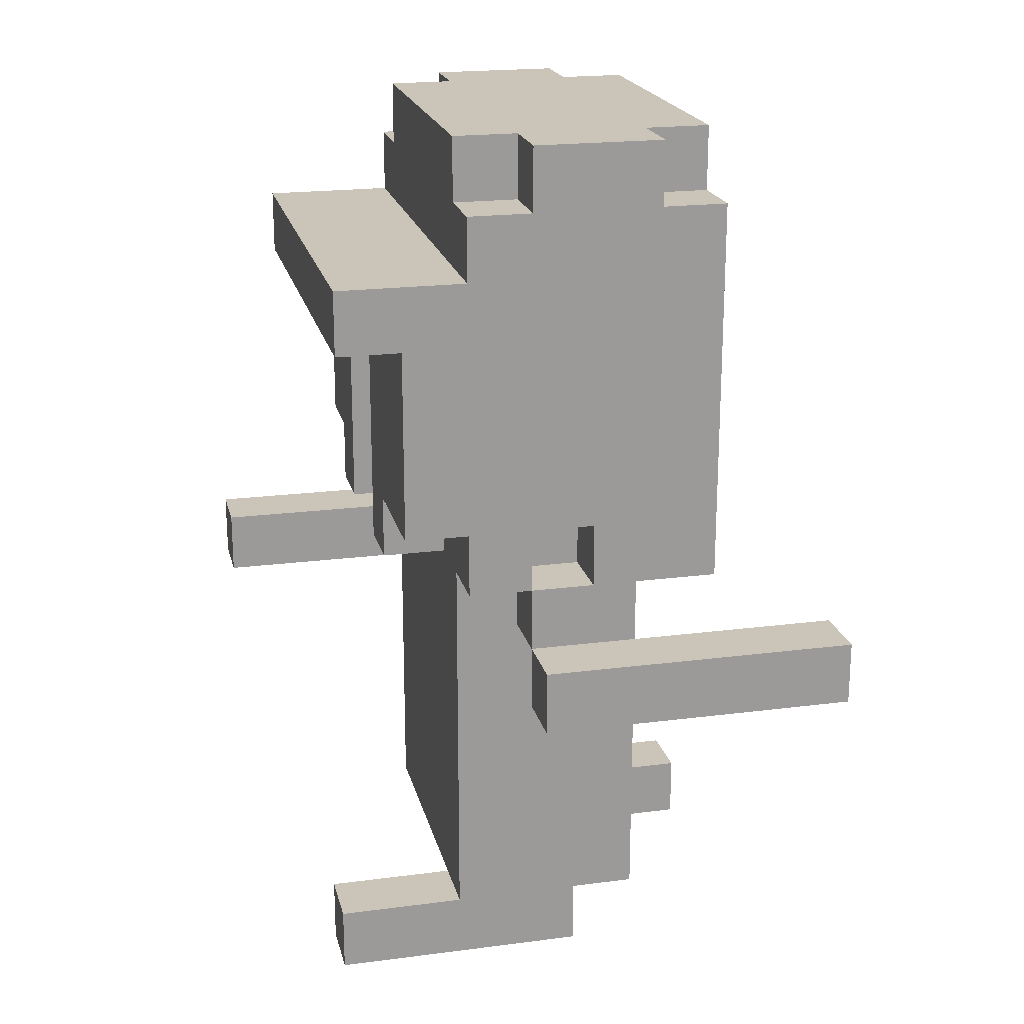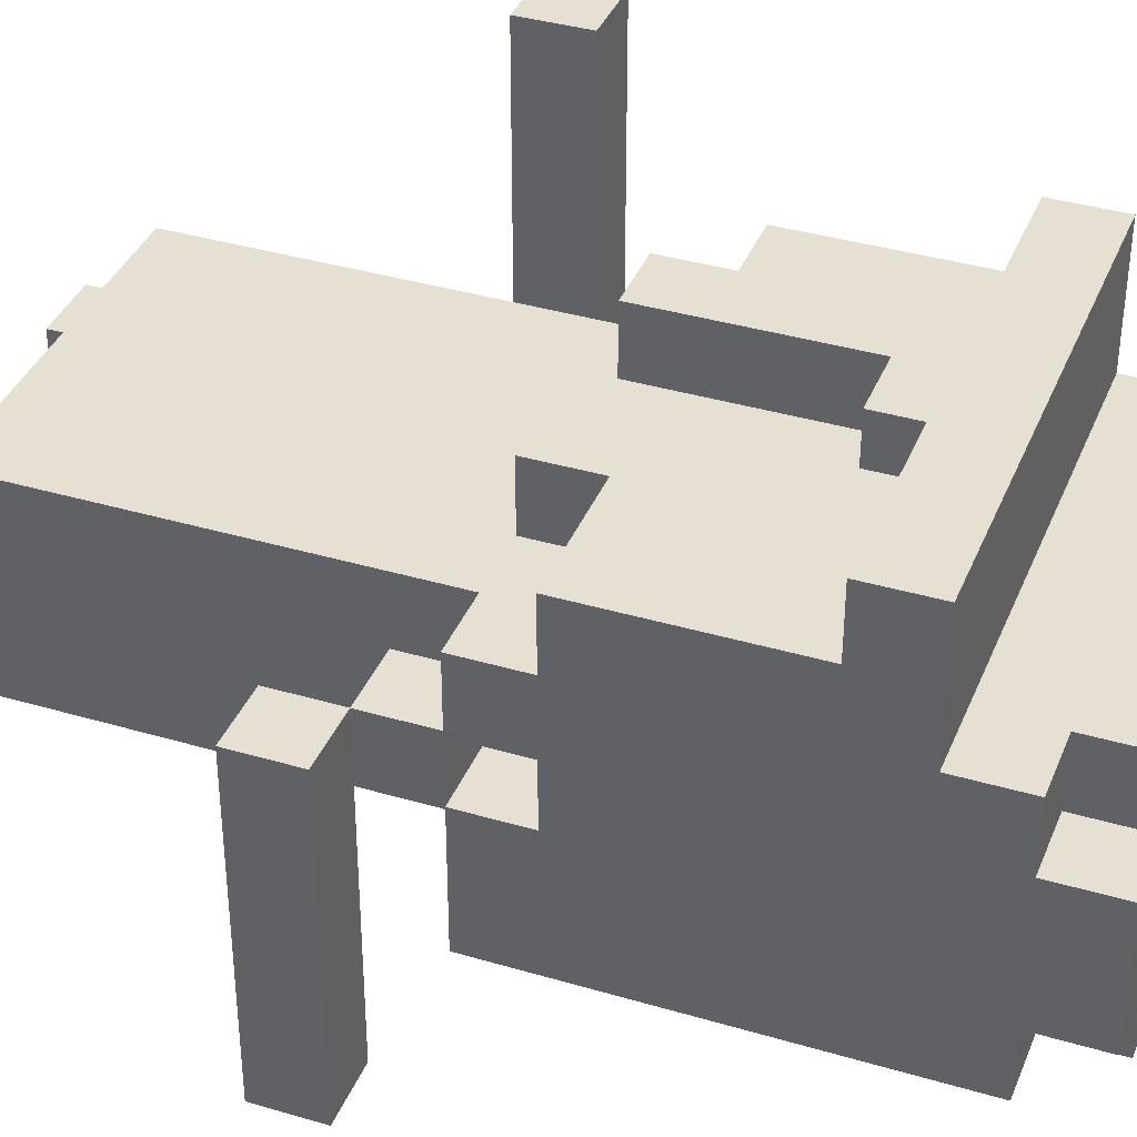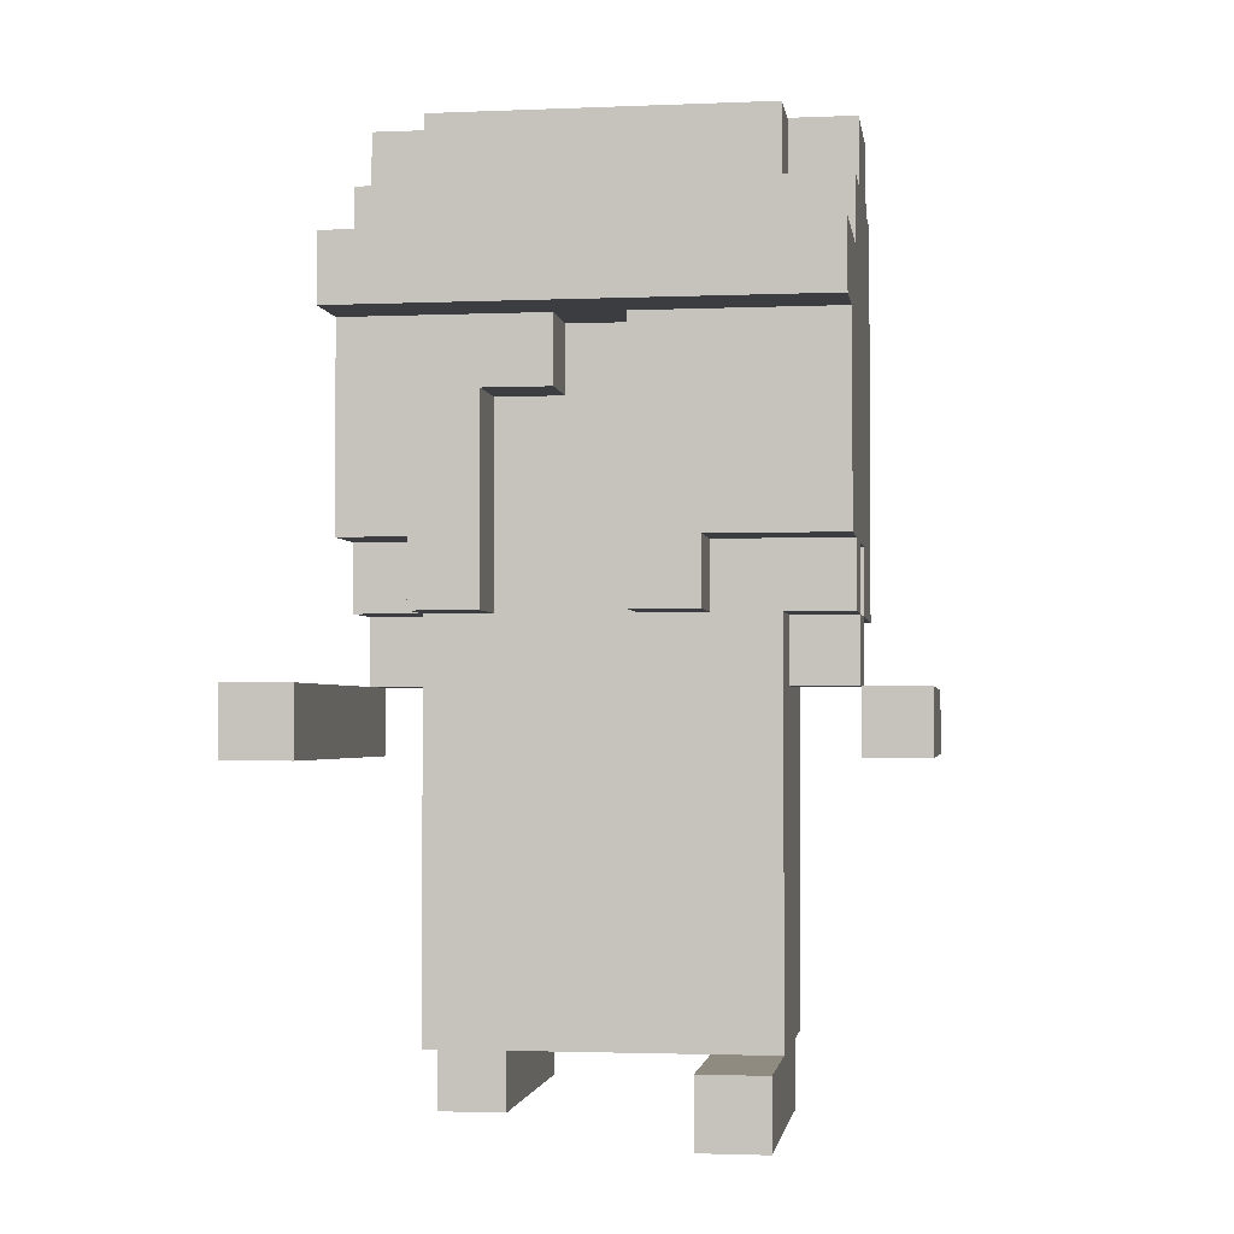
<metadata>
{"format":"obj","ext":"obj","renderer":"f3d","projection":"perspective","resolution":1024,"background":"white","views":[{"elev":20.5,"azim":76.8,"up":"+Y"},{"elev":37.6,"azim":110.7,"up":"+Z"},{"elev":-2.4,"azim":8.3,"up":"+Y"}]}
</metadata>
<code>
o
v -0.4 0.7 0.5
v -0.4 0.7 0
v -0.4 0.8 0.5
v -0.4 0.8 0
v -0.3 0.8 0.1
v -0.3 0.8 0
v -0.3 0.9 0.2
v -0.3 0.9 0.1
v -0.3 0.9 0
v -0.3 0.9 -0.1
v -0.3 0.9 -0.2
v -0.3 1 0.3
v -0.3 1 0.2
v -0.3 1 0.1
v -0.3 1 -0.1
v -0.3 1.3 0.4
v -0.3 1.3 0.3
v -0.3 1.3 -0.2
v -0.3 1.4 0.4
v -0.3 1.4 0.2
v -0.3 1.5 0.2
v -0.3 1.5 0.1
v -0.3 1.5 -0.1
v -0.3 1.5 -0.2
v -0.3 1.6 0.1
v -0.3 1.6 -0.1
v -0.2 0.2 0.1
v -0.2 0.2 -0.1
v -0.2 0.2 -0.3
v -0.2 0.3 0.2
v -0.2 0.3 0.1
v -0.2 0.3 -0.1
v -0.2 0.3 -0.3
v -0.2 0.4 0.2
v -0.2 0.4 -0.1
v -0.2 0.8 0.1
v -0.2 0.8 0
v -0.2 0.8 -0.1
v -0.2 0.8 -0.2
v -0.2 0.9 0.3
v -0.2 0.9 0.2
v -0.2 0.9 0.1
v -0.2 0.9 0
v -0.2 0.9 -0.1
v -0.2 0.9 -0.2
v -0.2 1 0.3
v -0.2 1 0.2
v -0.2 1 0.1
v -0.2 1 -0.1
v -0.2 1.5 0.2
v -0.2 1.5 0.1
v -0.2 1.5 -0.1
v -0.2 1.5 -0.2
v -0.2 1.6 0.2
v -0.2 1.6 0.1
v -0.2 1.6 -0.1
v -0.2 1.6 -0.2
v 0 0.8 -0.1
v 0 0.8 -0.2
v 0 1 -0.1
v 0 1 -0.2
v 0.1 0.9 0.3
v 0.1 0.9 0.2
v 0.1 1.3 0.3
v 0.1 1.3 0.2
v 0.2 0.2 0.4
v 0.2 0.2 0.2
v 0.2 0.2 0
v 0.2 0.3 0.4
v 0.2 0.3 0.2
v 0.2 0.3 0
v 0.3 0.9 -0.1
v 0.3 0.9 -0.2
v 0.3 1 -0.1
v 0.3 1 -0.2
v 0.4 0.7 0.1
v 0.4 0.7 -0.4
v 0.4 0.8 0.1
v 0.4 0.8 0
v 0.4 0.8 -0.4
v -0.3 0.7 0.5
v -0.3 0.7 0
v -0.3 0.8 0.5
v -0.3 0.8 0.1
v -0.3 0.8 0
v -0.1 0.2 0.1
v -0.1 0.2 -0.1
v -0.1 0.2 -0.3
v -0.1 0.3 0.1
v -0.1 0.3 -0.1
v -0.1 0.3 -0.3
v -0.1 0.8 -0.1
v -0.1 0.8 -0.2
v -0.1 0.9 0.3
v -0.1 0.9 0.2
v -0.1 1 -0.1
v -0.1 1 -0.2
v -0.1 1.2 0.3
v -0.1 1.2 0.2
v 0 1.2 0.3
v 0 1.2 0.2
v 0 1.3 0.3
v 0 1.3 0.2
v 0.1 0.8 -0.1
v 0.1 0.8 -0.2
v 0.1 0.9 -0.1
v 0.1 0.9 -0.2
v 0.2 0.9 0.3
v 0.2 0.9 0.2
v 0.2 0.9 -0.1
v 0.2 0.9 -0.2
v 0.2 1 0.3
v 0.2 1 0.2
v 0.2 1 -0.1
v 0.2 1 -0.2
v 0.3 0.2 0.4
v 0.3 0.2 0.2
v 0.3 0.2 0
v 0.3 0.3 0.4
v 0.3 0.3 0.2
v 0.3 0.3 0
v 0.3 0.3 -0.1
v 0.3 0.4 0.2
v 0.3 0.4 -0.1
v 0.3 0.8 0.1
v 0.3 0.8 0
v 0.3 0.9 0.2
v 0.3 0.9 0.1
v 0.3 0.9 0
v 0.3 0.9 -0.1
v 0.3 1 0.1
v 0.3 1 0
v 0.3 1.5 0.2
v 0.3 1.5 0.1
v 0.3 1.5 -0.1
v 0.3 1.5 -0.2
v 0.3 1.6 0.2
v 0.3 1.6 0.1
v 0.3 1.6 -0.1
v 0.3 1.6 -0.2
v 0.4 0.8 0.1
v 0.4 0.8 0
v 0.4 0.9 0.2
v 0.4 0.9 0.1
v 0.4 0.9 0
v 0.4 0.9 -0.2
v 0.4 1 0.3
v 0.4 1 0.2
v 0.4 1 0.1
v 0.4 1 0
v 0.4 1.3 0.4
v 0.4 1.3 0.3
v 0.4 1.3 -0.2
v 0.4 1.4 0.4
v 0.4 1.4 0.2
v 0.4 1.5 0.2
v 0.4 1.5 0.1
v 0.4 1.5 -0.1
v 0.4 1.5 -0.2
v 0.4 1.6 0.1
v 0.4 1.6 -0.1
v 0.5 0.7 0.1
v 0.5 0.7 -0.4
v 0.5 0.8 0.1
v 0.5 0.8 -0.4
v -0.4 0.7 0.5
v -0.4 0.8 0.5
v -0.3 0.7 0.5
v -0.3 0.8 0.5
v -0.3 1.3 0.4
v -0.3 1.4 0.4
v 0.2 0.2 0.4
v 0.2 0.3 0.4
v 0.3 0.2 0.4
v 0.3 0.3 0.4
v 0.4 1.3 0.4
v 0.4 1.4 0.4
v -0.3 1 0.3
v -0.3 1.3 0.3
v -0.2 0.9 0.3
v -0.2 1 0.3
v -0.1 0.9 0.3
v -0.1 1.2 0.3
v 0 1.2 0.3
v 0 1.3 0.3
v 0.1 0.9 0.3
v 0.1 1.3 0.3
v 0.2 0.9 0.3
v 0.2 1 0.3
v 0.4 1 0.3
v 0.4 1.3 0.3
v -0.3 0.9 0.2
v -0.3 1 0.2
v -0.3 1.4 0.2
v -0.3 1.5 0.2
v -0.2 0.3 0.2
v -0.2 0.4 0.2
v -0.2 0.9 0.2
v -0.2 1 0.2
v -0.2 1.5 0.2
v -0.2 1.6 0.2
v -0.1 0.8 0.2
v -0.1 0.9 0.2
v -0.1 1.2 0.2
v 0 0.7 0.2
v 0 0.8 0.2
v 0 1.2 0.2
v 0 1.3 0.2
v 0.1 0.7 0.2
v 0.1 0.8 0.2
v 0.1 0.9 0.2
v 0.1 1.3 0.2
v 0.2 0.3 0.2
v 0.2 0.8 0.2
v 0.2 0.9 0.2
v 0.2 1 0.2
v 0.3 0.3 0.2
v 0.3 0.4 0.2
v 0.3 0.9 0.2
v 0.3 1 0.2
v 0.3 1.5 0.2
v 0.3 1.6 0.2
v 0.4 0.9 0.2
v 0.4 1 0.2
v 0.4 1.4 0.2
v 0.4 1.5 0.2
v -0.3 0.8 0.1
v -0.3 0.9 0.1
v -0.3 1.5 0.1
v -0.3 1.6 0.1
v -0.2 0.2 0.1
v -0.2 0.3 0.1
v -0.2 0.8 0.1
v -0.2 0.9 0.1
v -0.2 1.5 0.1
v -0.2 1.6 0.1
v -0.1 0.2 0.1
v -0.1 0.3 0.1
v 0.3 0.8 0.1
v 0.3 0.9 0.1
v 0.3 1.5 0.1
v 0.3 1.6 0.1
v 0.4 0.7 0.1
v 0.4 0.8 0.1
v 0.4 0.9 0.1
v 0.4 1.5 0.1
v 0.4 1.6 0.1
v 0.5 0.7 0.1
v 0.5 0.8 0.1
v 0.3 0.9 0
v 0.3 1 0
v 0.4 0.9 0
v 0.4 1 0
v -0.3 0.9 -0.1
v -0.3 1 -0.1
v -0.2 0.9 -0.1
v -0.2 1 -0.1
v -0.3 0.9 0.1
v -0.3 1 0.1
v -0.2 0.9 0.1
v -0.2 1 0.1
v 0.3 0.9 0.1
v 0.3 1 0.1
v 0.4 0.9 0.1
v 0.4 1 0.1
v -0.4 0.7 0
v -0.4 0.8 0
v -0.3 0.7 0
v -0.3 0.8 0
v -0.3 0.9 0
v -0.2 0.8 0
v -0.2 0.9 0
v 0.2 0.2 0
v 0.2 0.3 0
v 0.3 0.2 0
v 0.3 0.3 0
v 0.3 0.8 0
v 0.3 0.9 0
v 0.4 0.8 0
v 0.4 0.9 0
v -0.3 1.5 -0.1
v -0.3 1.6 -0.1
v -0.2 0.3 -0.1
v -0.2 0.4 -0.1
v -0.2 0.8 -0.1
v -0.2 1.5 -0.1
v -0.2 1.6 -0.1
v -0.1 0.3 -0.1
v -0.1 0.8 -0.1
v -0.1 1 -0.1
v 0 0.8 -0.1
v 0 1 -0.1
v 0.1 0.8 -0.1
v 0.1 0.9 -0.1
v 0.2 0.8 -0.1
v 0.2 0.9 -0.1
v 0.2 1 -0.1
v 0.3 0.3 -0.1
v 0.3 0.4 -0.1
v 0.3 0.9 -0.1
v 0.3 1 -0.1
v 0.3 1.5 -0.1
v 0.3 1.6 -0.1
v 0.4 1.5 -0.1
v 0.4 1.6 -0.1
v -0.3 0.9 -0.2
v -0.3 1.3 -0.2
v -0.3 1.5 -0.2
v -0.2 0.8 -0.2
v -0.2 0.9 -0.2
v -0.2 1.5 -0.2
v -0.2 1.6 -0.2
v -0.1 0.8 -0.2
v -0.1 1 -0.2
v 0 0.8 -0.2
v 0 1 -0.2
v 0.1 0.8 -0.2
v 0.1 0.9 -0.2
v 0.2 0.9 -0.2
v 0.2 1 -0.2
v 0.3 0.9 -0.2
v 0.3 1 -0.2
v 0.3 1.5 -0.2
v 0.3 1.6 -0.2
v 0.4 0.9 -0.2
v 0.4 1.3 -0.2
v 0.4 1.5 -0.2
v -0.2 0.2 -0.3
v -0.2 0.3 -0.3
v -0.1 0.2 -0.3
v -0.1 0.3 -0.3
v 0.4 0.7 -0.4
v 0.4 0.8 -0.4
v 0.5 0.7 -0.4
v 0.5 0.8 -0.4
v 0.2 0.2 0.4
v 0.3 0.2 0.4
v 0.2 0.2 0.2
v 0.3 0.2 0.2
v -0.2 0.2 0.1
v -0.1 0.2 0.1
v 0.2 0.2 0
v 0.3 0.2 0
v -0.2 0.2 -0.1
v -0.1 0.2 -0.1
v -0.2 0.2 -0.3
v -0.1 0.2 -0.3
v -0.2 0.3 0.2
v 0.2 0.3 0.2
v -0.2 0.3 0.1
v -0.1 0.3 0.1
v 0.2 0.3 0
v 0.3 0.3 0
v -0.1 0.3 -0.1
v 0.3 0.3 -0.1
v -0.4 0.7 0.5
v -0.3 0.7 0.5
v 0.4 0.7 0.1
v 0.5 0.7 0.1
v -0.4 0.7 0
v -0.3 0.7 0
v 0.4 0.7 -0.4
v 0.5 0.7 -0.4
v -0.3 0.8 0.1
v -0.2 0.8 0.1
v 0.3 0.8 0.1
v 0.4 0.8 0.1
v -0.3 0.8 0
v -0.2 0.8 0
v 0.3 0.8 0
v 0.4 0.8 0
v -0.2 0.8 -0.1
v -0.1 0.8 -0.1
v 0 0.8 -0.1
v 0.1 0.8 -0.1
v -0.2 0.8 -0.2
v -0.1 0.8 -0.2
v 0 0.8 -0.2
v 0.1 0.8 -0.2
v -0.2 0.9 0.3
v -0.1 0.9 0.3
v 0.1 0.9 0.3
v 0.2 0.9 0.3
v -0.3 0.9 0.2
v -0.2 0.9 0.2
v -0.1 0.9 0.2
v 0.1 0.9 0.2
v 0.2 0.9 0.2
v 0.3 0.9 0.2
v 0.4 0.9 0.2
v -0.3 0.9 0.1
v -0.2 0.9 0.1
v 0.3 0.9 0.1
v 0.4 0.9 0.1
v 0.3 0.9 0
v 0.4 0.9 0
v -0.3 0.9 -0.1
v -0.2 0.9 -0.1
v 0.1 0.9 -0.1
v 0.2 0.9 -0.1
v 0.3 0.9 -0.1
v -0.3 0.9 -0.2
v -0.2 0.9 -0.2
v 0.1 0.9 -0.2
v 0.2 0.9 -0.2
v 0.3 0.9 -0.2
v 0.4 0.9 -0.2
v -0.3 1 0.3
v -0.2 1 0.3
v 0.2 1 0.3
v 0.4 1 0.3
v -0.3 1 0.2
v -0.2 1 0.2
v 0.2 1 0.2
v 0.3 1 0.2
v 0.4 1 0.2
v -0.3 1 0.1
v -0.2 1 0.1
v 0.3 1 0.1
v 0.4 1 0.1
v 0.3 1 0
v 0.4 1 0
v -0.3 1 -0.1
v -0.2 1 -0.1
v -0.1 1 -0.1
v 0 1 -0.1
v 0.2 1 -0.1
v 0.3 1 -0.1
v -0.1 1 -0.2
v 0 1 -0.2
v 0.2 1 -0.2
v 0.3 1 -0.2
v -0.1 1.2 0.3
v 0 1.2 0.3
v -0.1 1.2 0.2
v 0 1.2 0.2
v -0.3 1.3 0.4
v 0.4 1.3 0.4
v -0.3 1.3 0.3
v 0 1.3 0.3
v 0.1 1.3 0.3
v 0.4 1.3 0.3
v 0 1.3 0.2
v 0.1 1.3 0.2
v 0.2 0.3 0.4
v 0.3 0.3 0.4
v 0.2 0.3 0.2
v 0.3 0.3 0.2
v -0.2 0.3 -0.1
v -0.1 0.3 -0.1
v -0.2 0.3 -0.3
v -0.1 0.3 -0.3
v -0.4 0.8 0.5
v -0.3 0.8 0.5
v -0.3 0.8 0.1
v 0.4 0.8 0.1
v 0.5 0.8 0.1
v -0.4 0.8 0
v -0.3 0.8 0
v 0.4 0.8 0
v 0.4 0.8 -0.4
v 0.5 0.8 -0.4
v -0.3 0.9 0.1
v -0.2 0.9 0.1
v 0.3 0.9 0.1
v 0.4 0.9 0.1
v -0.3 0.9 0
v -0.2 0.9 0
v 0.3 0.9 0
v 0.4 0.9 0
v -0.3 1.4 0.4
v 0.4 1.4 0.4
v -0.3 1.4 0.2
v 0.4 1.4 0.2
v -0.3 1.5 0.2
v -0.2 1.5 0.2
v 0.3 1.5 0.2
v 0.4 1.5 0.2
v -0.3 1.5 0.1
v -0.2 1.5 0.1
v 0.3 1.5 0.1
v 0.4 1.5 0.1
v -0.3 1.5 -0.1
v -0.2 1.5 -0.1
v 0.3 1.5 -0.1
v 0.4 1.5 -0.1
v -0.3 1.5 -0.2
v -0.2 1.5 -0.2
v 0.3 1.5 -0.2
v 0.4 1.5 -0.2
v -0.2 1.6 0.2
v 0.3 1.6 0.2
v -0.3 1.6 0.1
v -0.2 1.6 0.1
v 0.3 1.6 0.1
v 0.4 1.6 0.1
v -0.3 1.6 -0.1
v -0.2 1.6 -0.1
v 0.3 1.6 -0.1
v 0.4 1.6 -0.1
v -0.2 1.6 -0.2
v 0.3 1.6 -0.2
f 3 2 1
f 4 2 3
f 8 6 5
f 9 6 8
f 13 8 7
f 14 8 13
f 15 11 10
f 17 14 13
f 17 15 14
f 17 13 12
f 18 11 15
f 18 15 17
f 19 17 16
f 19 18 17
f 20 18 19
f 21 18 20
f 22 18 21
f 23 18 22
f 24 18 23
f 25 23 22
f 26 23 25
f 31 28 27
f 32 29 28
f 32 28 31
f 33 29 32
f 34 31 30
f 34 32 31
f 35 32 34
f 36 35 34
f 37 35 36
f 38 35 37
f 41 36 34
f 42 36 41
f 43 38 37
f 44 39 38
f 44 38 43
f 45 39 44
f 46 41 40
f 47 41 46
f 48 43 42
f 48 44 43
f 49 44 48
f 54 51 50
f 55 51 54
f 56 53 52
f 57 53 56
f 60 59 58
f 61 59 60
f 64 63 62
f 65 63 64
f 69 67 66
f 70 68 67
f 70 67 69
f 71 68 70
f 74 73 72
f 75 73 74
f 78 77 76
f 79 77 78
f 80 77 79
f 81 82 83
f 83 82 84
f 84 82 85
f 86 87 89
f 87 88 90
f 89 87 90
f 90 88 91
f 92 93 96
f 96 93 97
f 94 95 98
f 98 95 99
f 100 101 102
f 102 101 103
f 104 105 106
f 106 105 107
f 108 109 112
f 112 109 113
f 110 111 114
f 114 111 115
f 116 117 119
f 117 118 120
f 119 117 120
f 120 118 121
f 121 122 123
f 120 121 123
f 123 122 124
f 123 124 125
f 125 124 126
f 123 125 127
f 127 125 128
f 126 124 129
f 129 124 130
f 128 129 131
f 131 129 132
f 133 134 137
f 137 134 138
f 135 136 139
f 139 136 140
f 141 142 144
f 144 142 145
f 143 144 148
f 148 144 149
f 145 146 150
f 148 149 152
f 149 150 152
f 147 148 152
f 150 146 153
f 152 150 153
f 151 152 154
f 152 153 154
f 154 153 155
f 155 153 156
f 156 153 157
f 157 153 158
f 158 153 159
f 157 158 160
f 160 158 161
f 162 163 164
f 164 163 165
f 168 167 166
f 169 167 168
f 174 173 172
f 175 173 174
f 176 171 170
f 177 171 176
f 181 179 178
f 182 181 180
f 183 179 181
f 183 181 182
f 184 179 183
f 185 179 184
f 188 187 186
f 189 187 188
f 190 187 189
f 191 187 190
f 198 193 192
f 199 193 198
f 200 195 194
f 202 198 197
f 203 198 202
f 205 202 197
f 206 204 203
f 206 202 205
f 206 203 202
f 207 204 206
f 209 205 197
f 209 208 207
f 209 207 206
f 209 206 205
f 210 208 209
f 211 208 210
f 212 208 211
f 213 197 196
f 214 210 209
f 214 211 210
f 215 211 214
f 217 197 213
f 218 209 197
f 218 197 217
f 218 214 209
f 218 215 214
f 219 216 215
f 219 215 218
f 220 216 219
f 221 201 200
f 221 200 194
f 222 201 221
f 223 220 219
f 224 220 223
f 225 221 194
f 226 221 225
f 233 228 227
f 234 228 233
f 235 230 229
f 236 230 235
f 237 232 231
f 238 232 237
f 244 240 239
f 245 240 244
f 246 242 241
f 247 242 246
f 248 244 243
f 249 244 248
f 252 251 250
f 253 251 252
f 256 255 254
f 257 255 256
f 258 259 260
f 260 259 261
f 262 263 264
f 264 263 265
f 266 267 268
f 268 267 269
f 269 270 271
f 271 270 272
f 273 274 275
f 275 274 276
f 277 278 279
f 279 278 280
f 281 282 286
f 286 282 287
f 283 284 288
f 284 285 289
f 284 289 291
f 289 290 291
f 291 290 292
f 284 291 293
f 284 293 295
f 293 294 295
f 295 294 296
f 288 284 298
f 284 295 299
f 298 284 299
f 295 296 299
f 296 297 300
f 299 296 300
f 300 297 301
f 302 303 304
f 304 303 305
f 306 307 310
f 307 308 311
f 309 310 313
f 310 307 314
f 313 310 314
f 314 307 316
f 315 316 317
f 317 316 318
f 318 316 319
f 316 307 320
f 319 316 320
f 320 307 322
f 311 312 323
f 307 311 323
f 323 312 324
f 321 322 325
f 322 307 326
f 325 322 326
f 307 323 326
f 326 323 327
f 328 329 330
f 330 329 331
f 332 333 334
f 334 333 335
f 338 337 336
f 339 337 338
f 342 339 338
f 343 339 342
f 344 341 340
f 345 341 344
f 346 345 344
f 347 345 346
f 350 349 348
f 351 349 350
f 352 349 351
f 354 352 351
f 354 353 352
f 355 353 354
f 360 357 356
f 361 357 360
f 362 359 358
f 363 359 362
f 368 365 364
f 369 365 368
f 370 367 366
f 371 367 370
f 376 373 372
f 377 373 376
f 378 375 374
f 379 375 378
f 385 381 380
f 386 381 385
f 387 383 382
f 388 383 387
f 391 385 384
f 392 385 391
f 393 390 389
f 394 390 393
f 401 396 395
f 402 398 397
f 403 398 402
f 404 400 399
f 405 400 404
f 406 396 401
f 407 396 406
f 412 409 408
f 413 409 412
f 414 411 410
f 415 411 414
f 416 411 415
f 421 420 419
f 422 420 421
f 423 418 417
f 424 418 423
f 429 426 425
f 430 426 429
f 431 428 427
f 432 428 431
f 435 434 433
f 436 434 435
f 439 438 437
f 440 438 439
f 441 438 440
f 442 438 441
f 443 441 440
f 444 441 443
f 445 446 447
f 447 446 448
f 449 450 451
f 451 450 452
f 453 454 455
f 453 455 458
f 458 455 459
f 456 457 460
f 460 457 461
f 461 457 462
f 463 464 467
f 467 464 468
f 465 466 469
f 469 466 470
f 471 472 473
f 473 472 474
f 475 476 479
f 479 476 480
f 477 478 481
f 481 478 482
f 483 484 487
f 487 484 488
f 485 486 489
f 489 486 490
f 491 492 494
f 494 492 495
f 493 494 497
f 495 496 497
f 494 495 497
f 497 496 498
f 498 496 499
f 499 496 500
f 498 499 501
f 501 499 502

</code>
